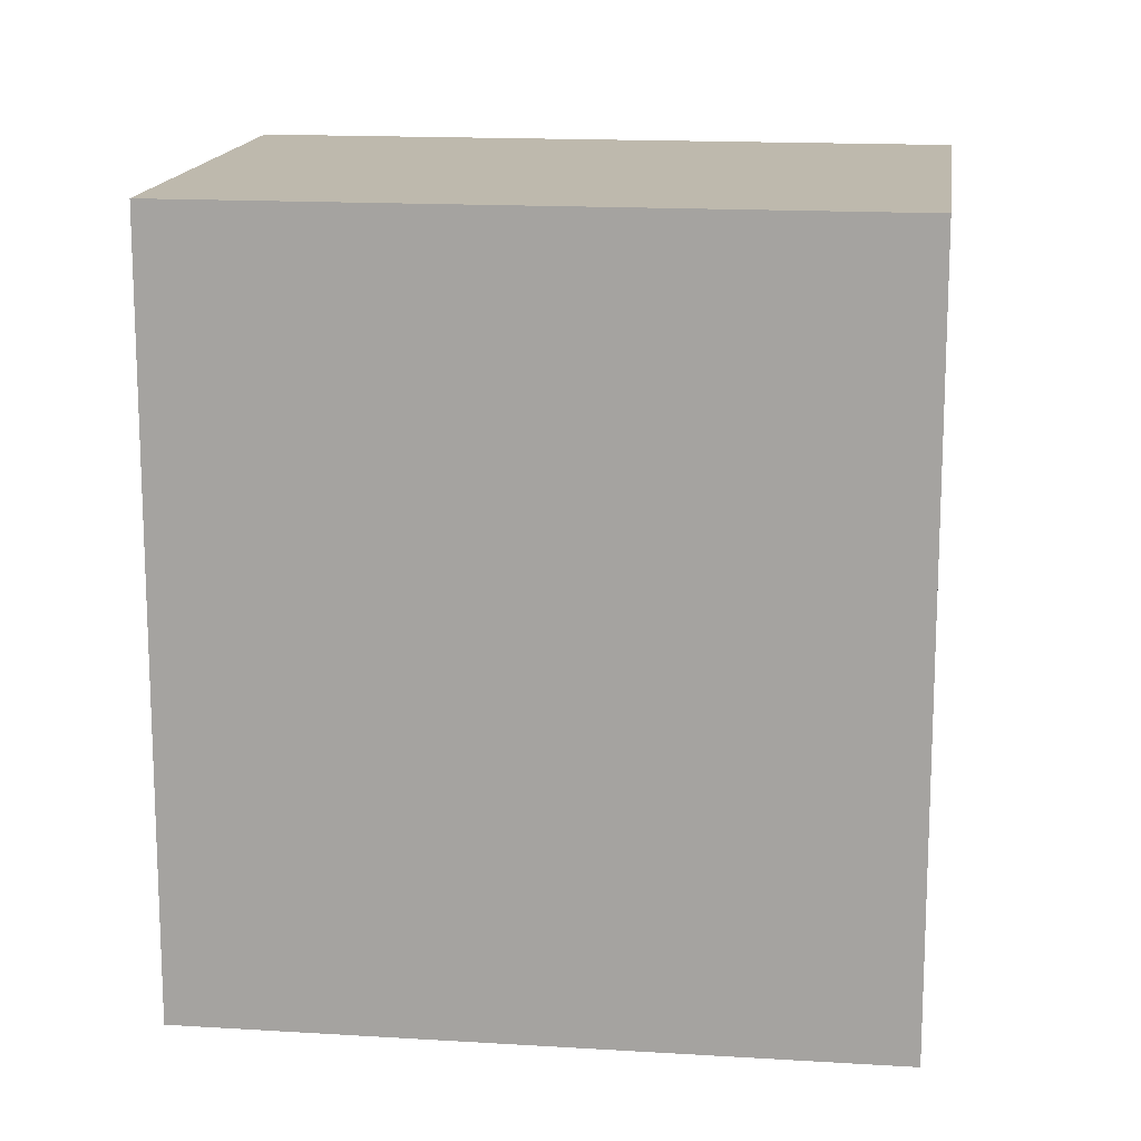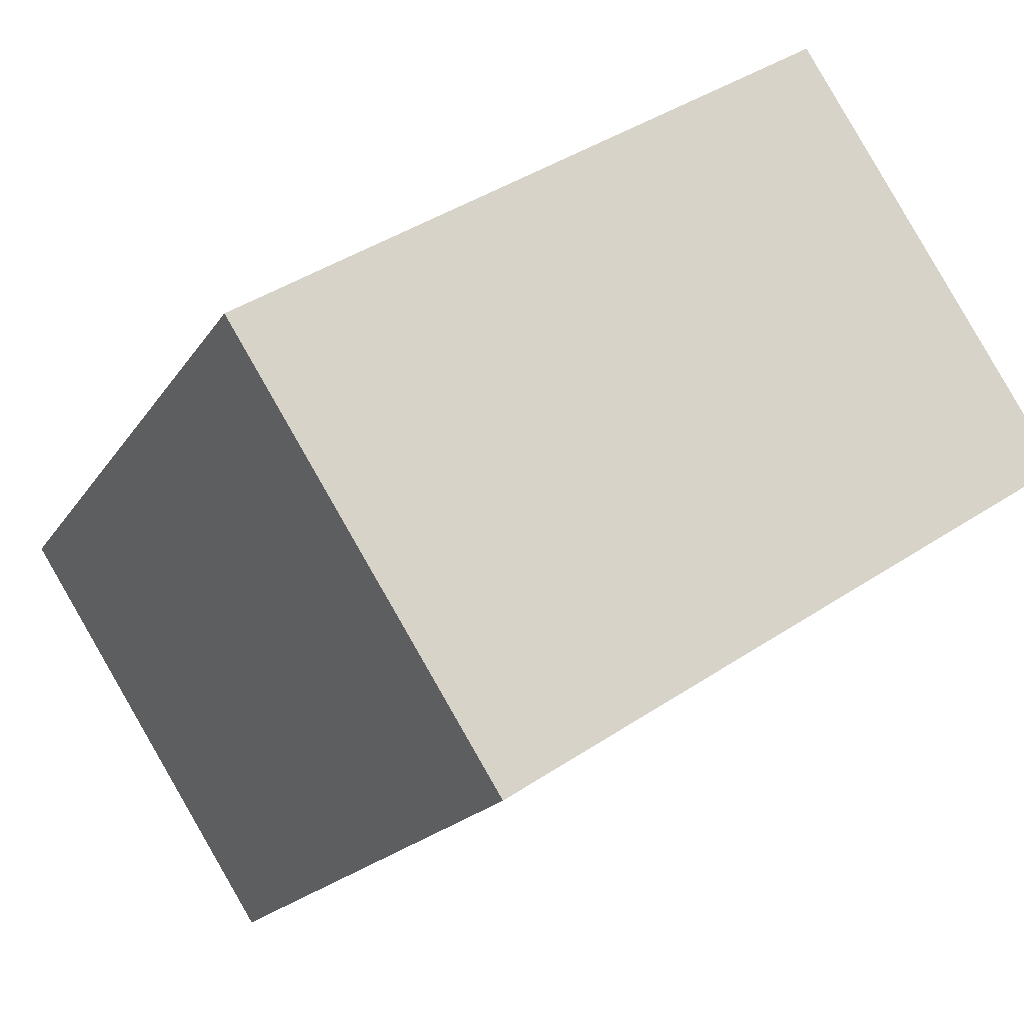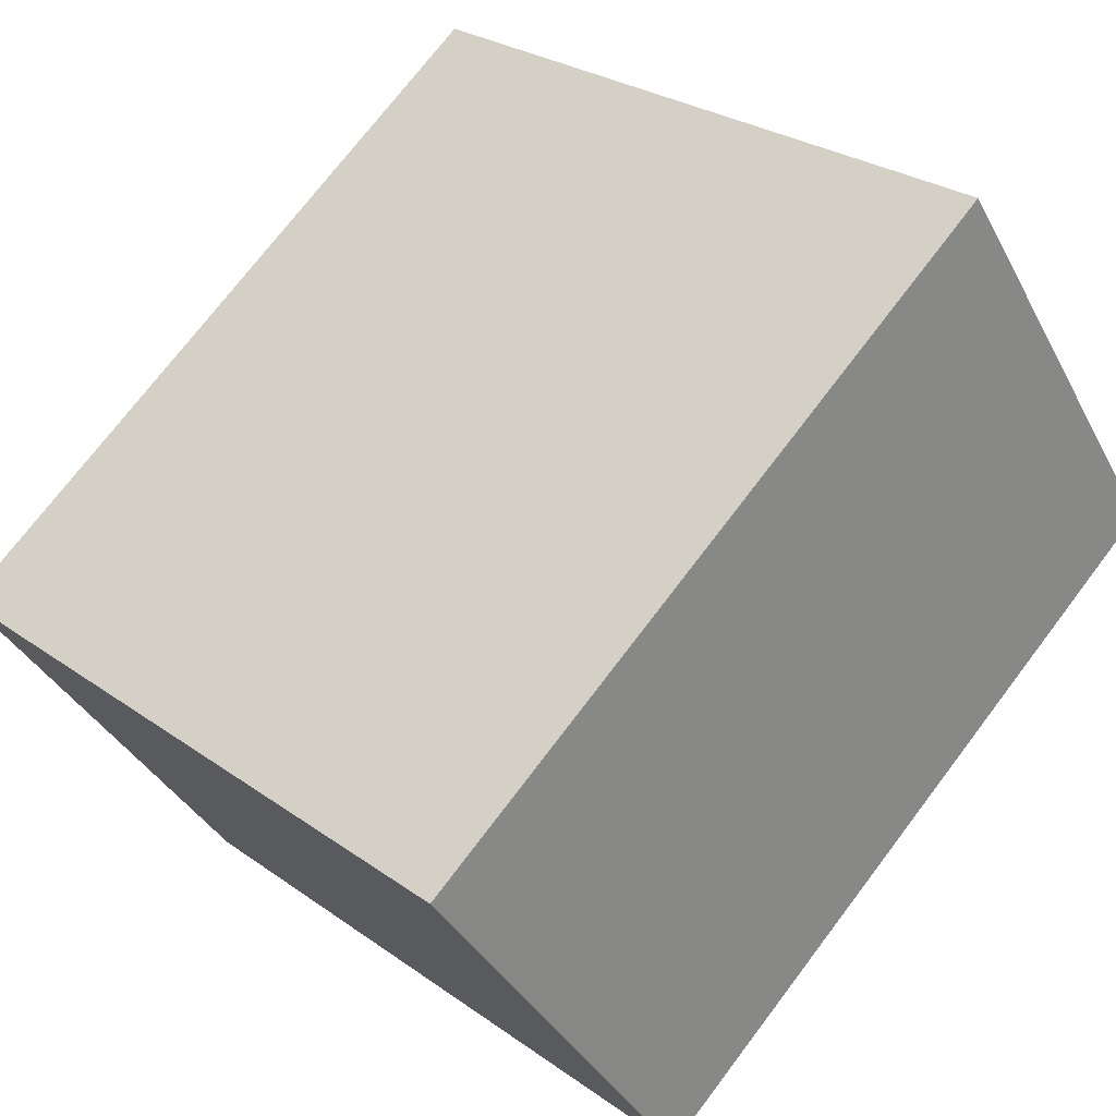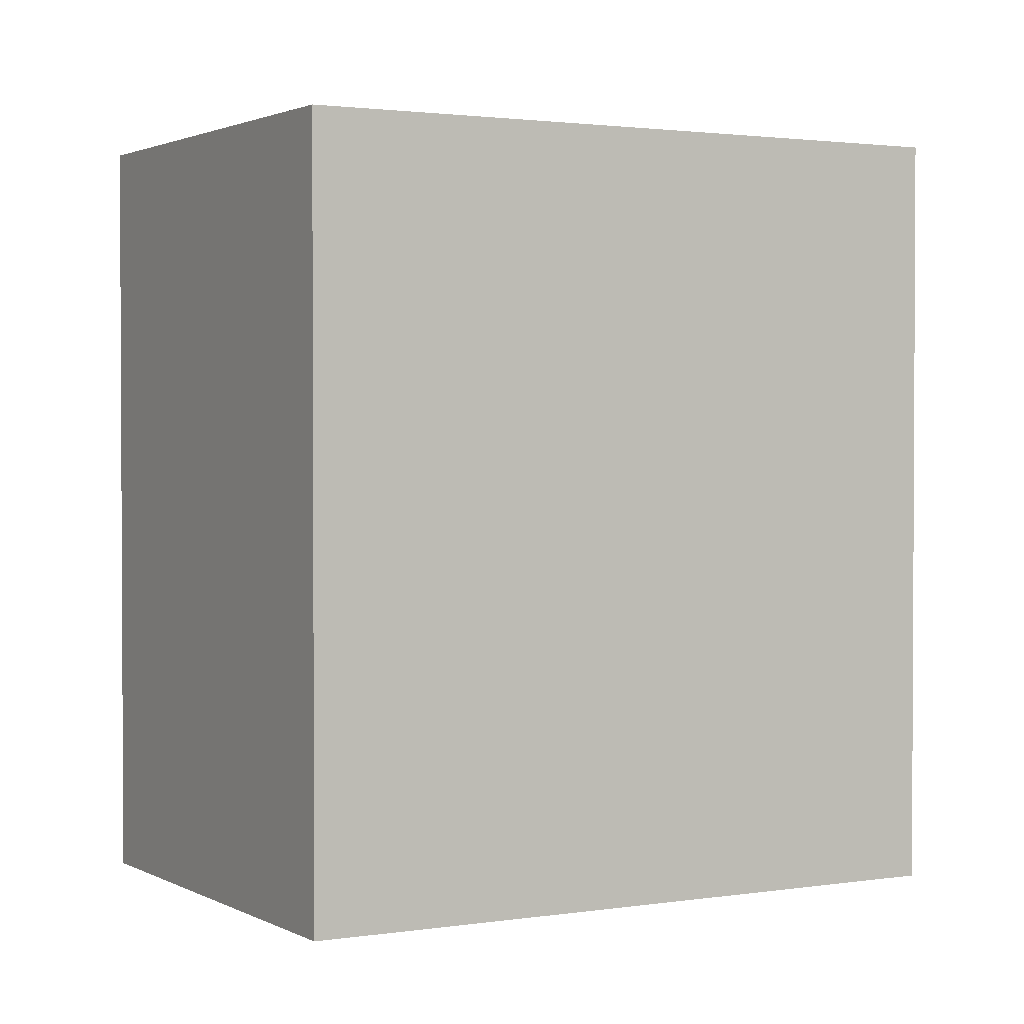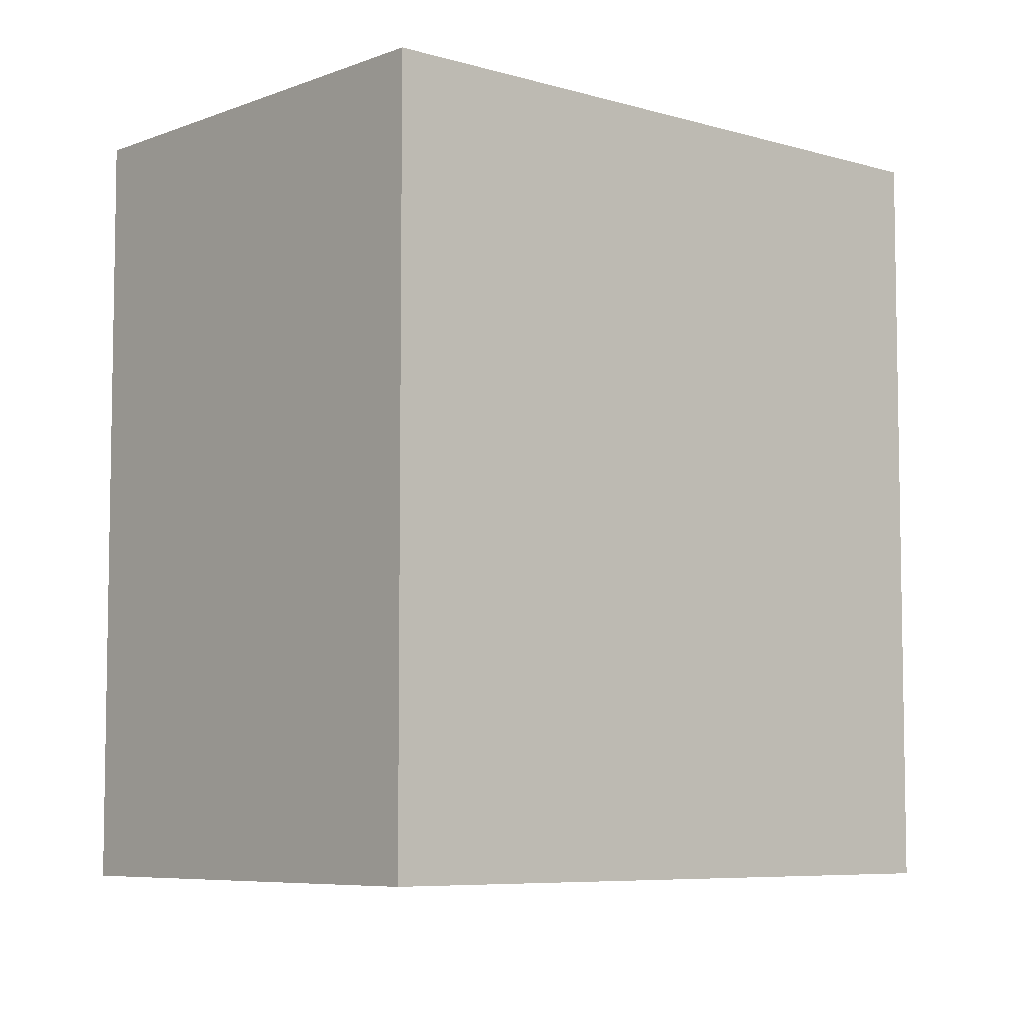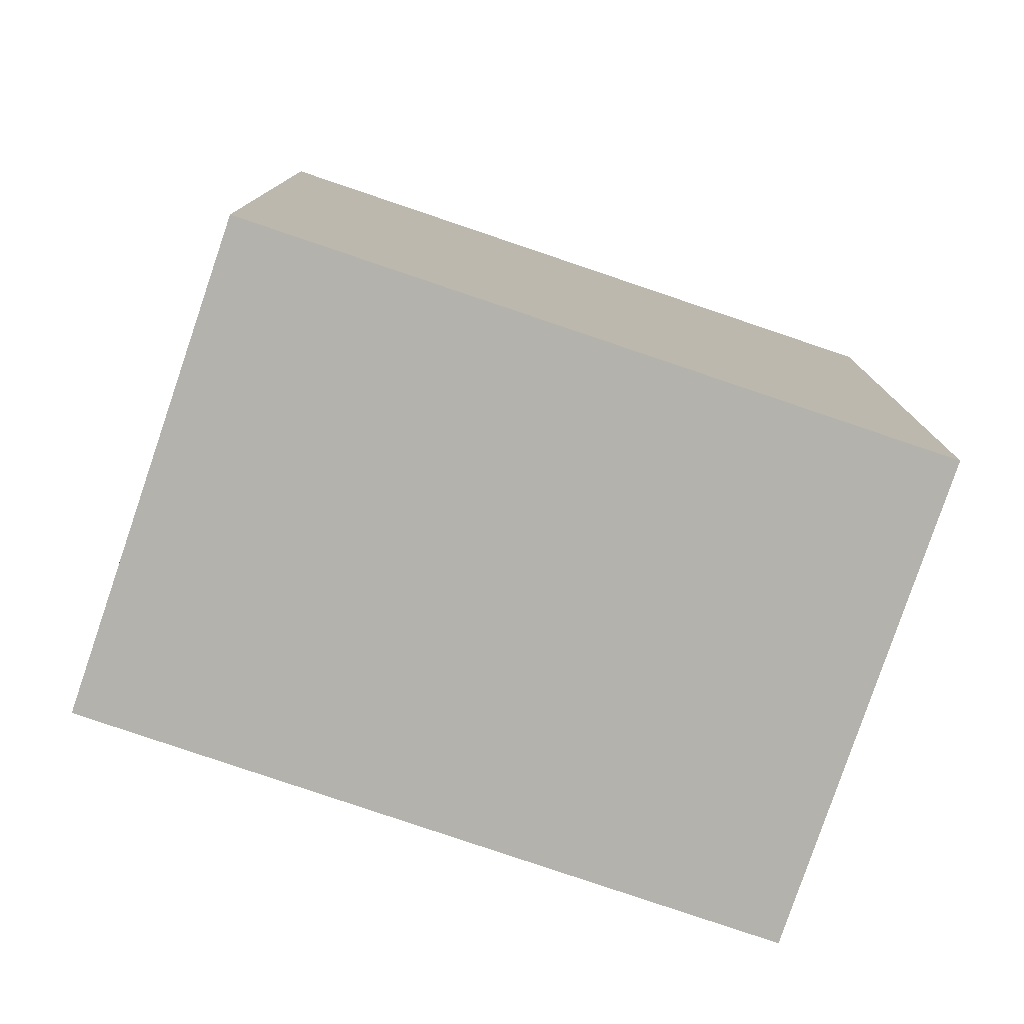
<metadata>
{"format":"obj","ext":"obj","renderer":"f3d","projection":"perspective","resolution":1024,"background":"white","views":[{"elev":15.3,"azim":-139.9,"up":"+Y"},{"elev":-17.6,"azim":158.1,"up":"+Z"},{"elev":73.5,"azim":-142.8,"up":"+Z"},{"elev":1.8,"azim":2.8,"up":"+Y"},{"elev":-6.7,"azim":171.3,"up":"+Y"},{"elev":-79.4,"azim":13.8,"up":"+Y"}]}
</metadata>
<code>
v  1.002 2.94 1.569
v  2.25 2.94 -1.439
v  0 2.94 1.8e-16
v  3.254 2.94 0.136
v  0 0 0
v  1.002 -9.607e-17 1.569
v  3.254 -8.328e-18 0.136
v  2.25 8.811e-17 -1.439
g defaultobject
f 1 2 3
f 2 1 4
f 5 1 3
f 1 5 6
f 6 4 1
f 4 6 7
f 7 2 4
f 2 7 8
f 8 3 2
f 3 8 5
f 5 7 6
f 7 5 8

</code>
